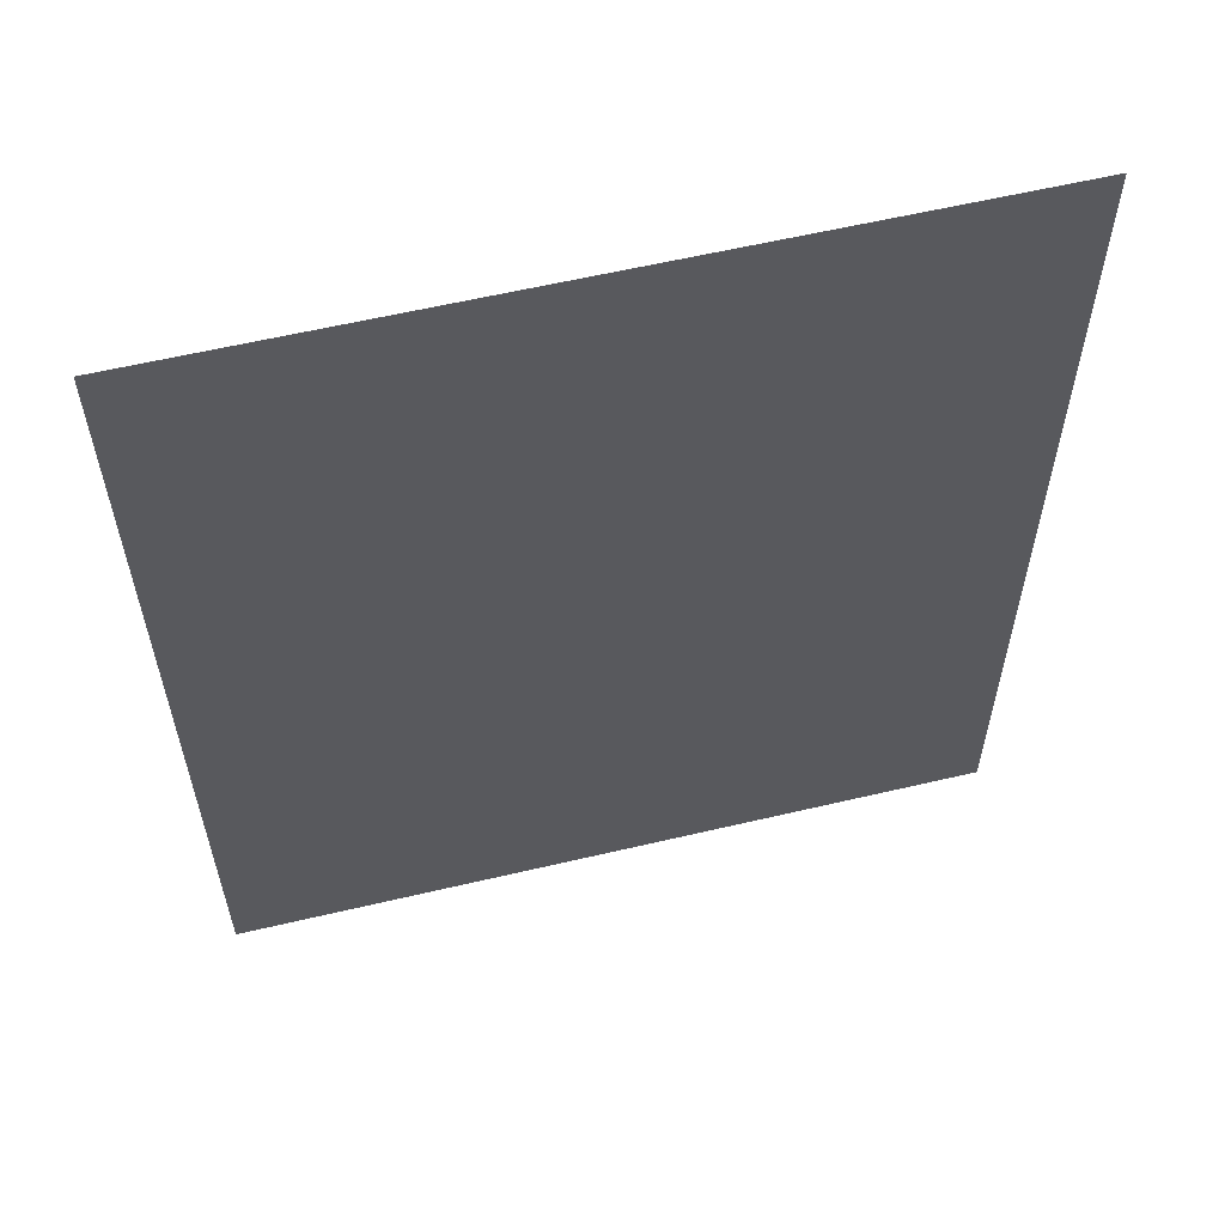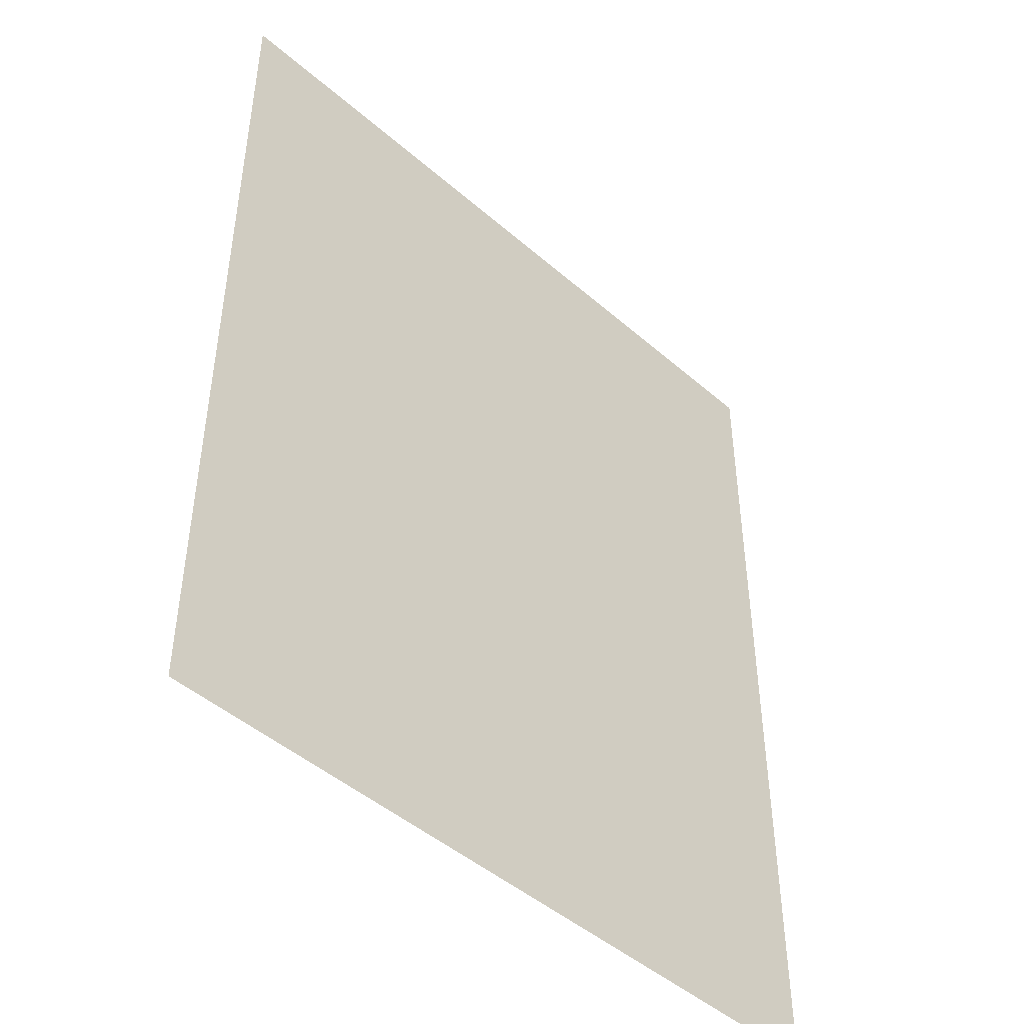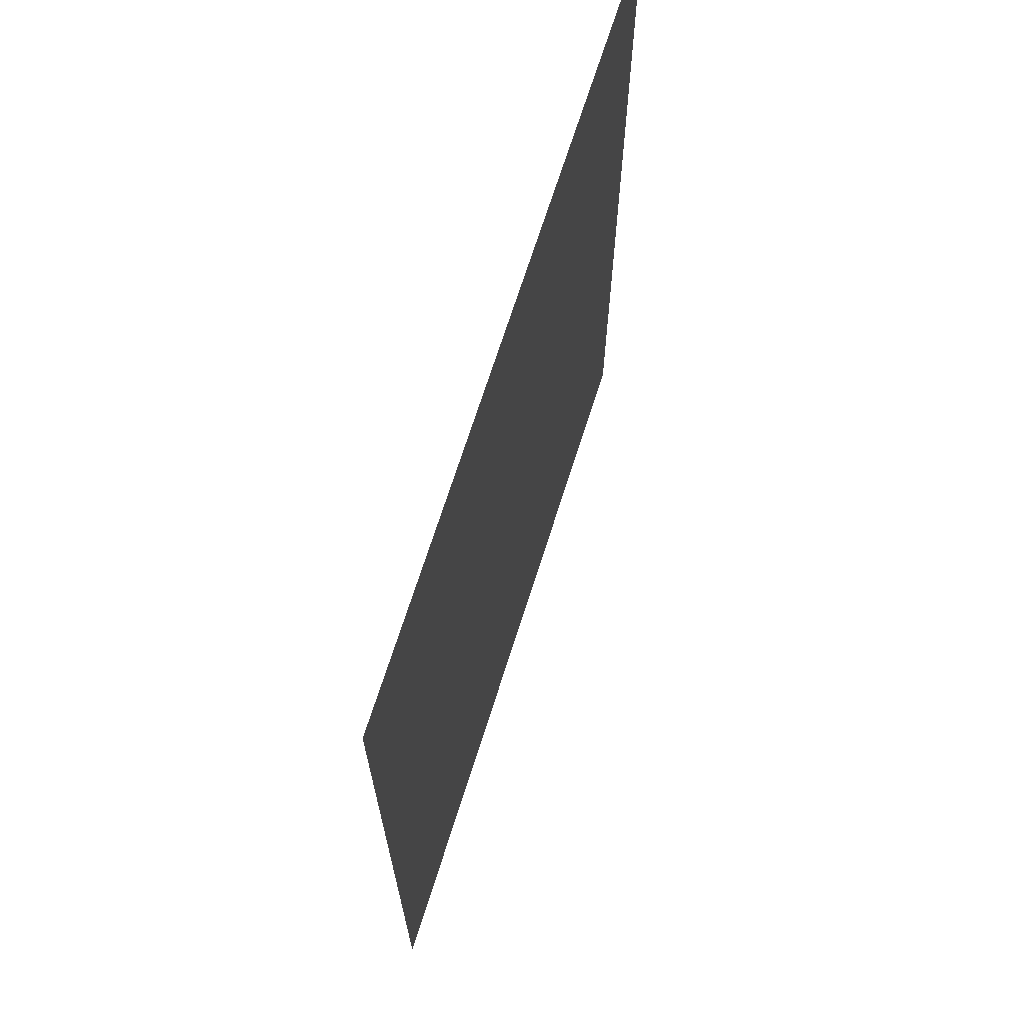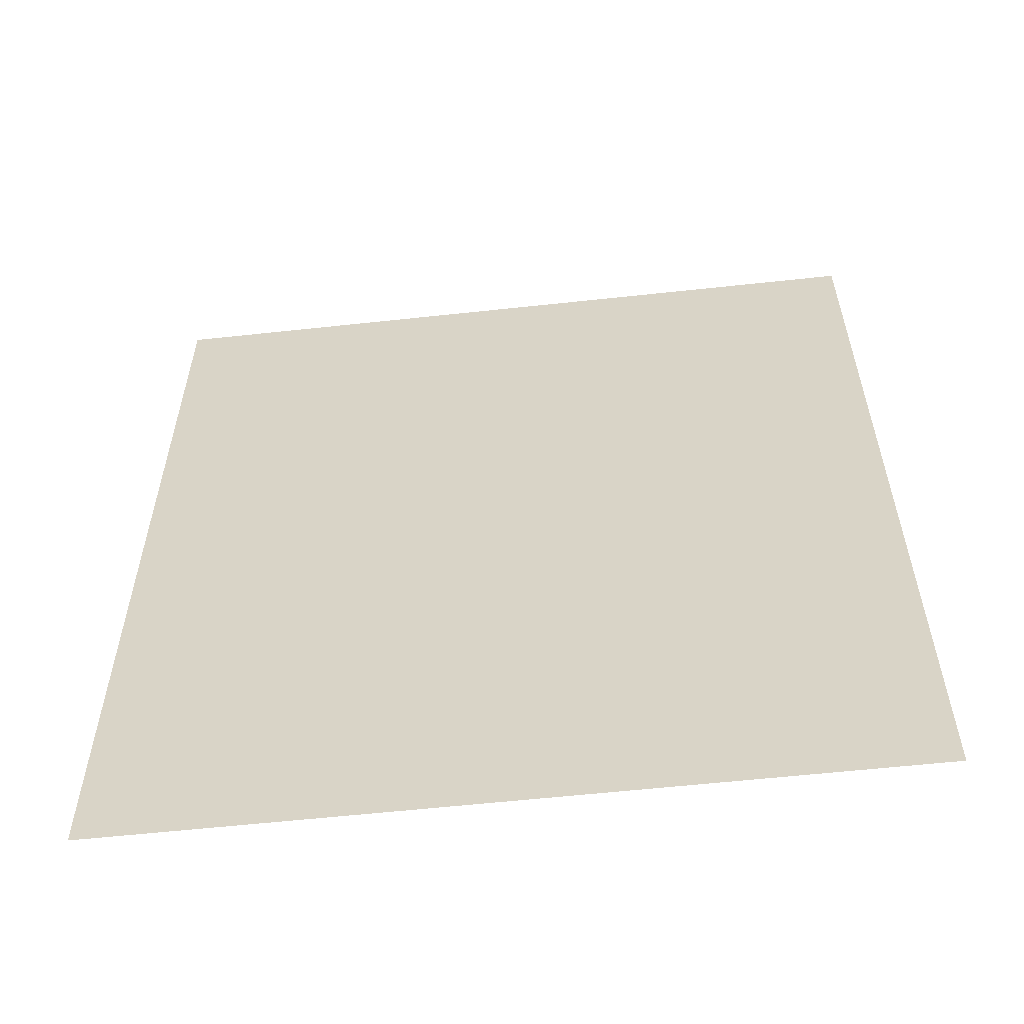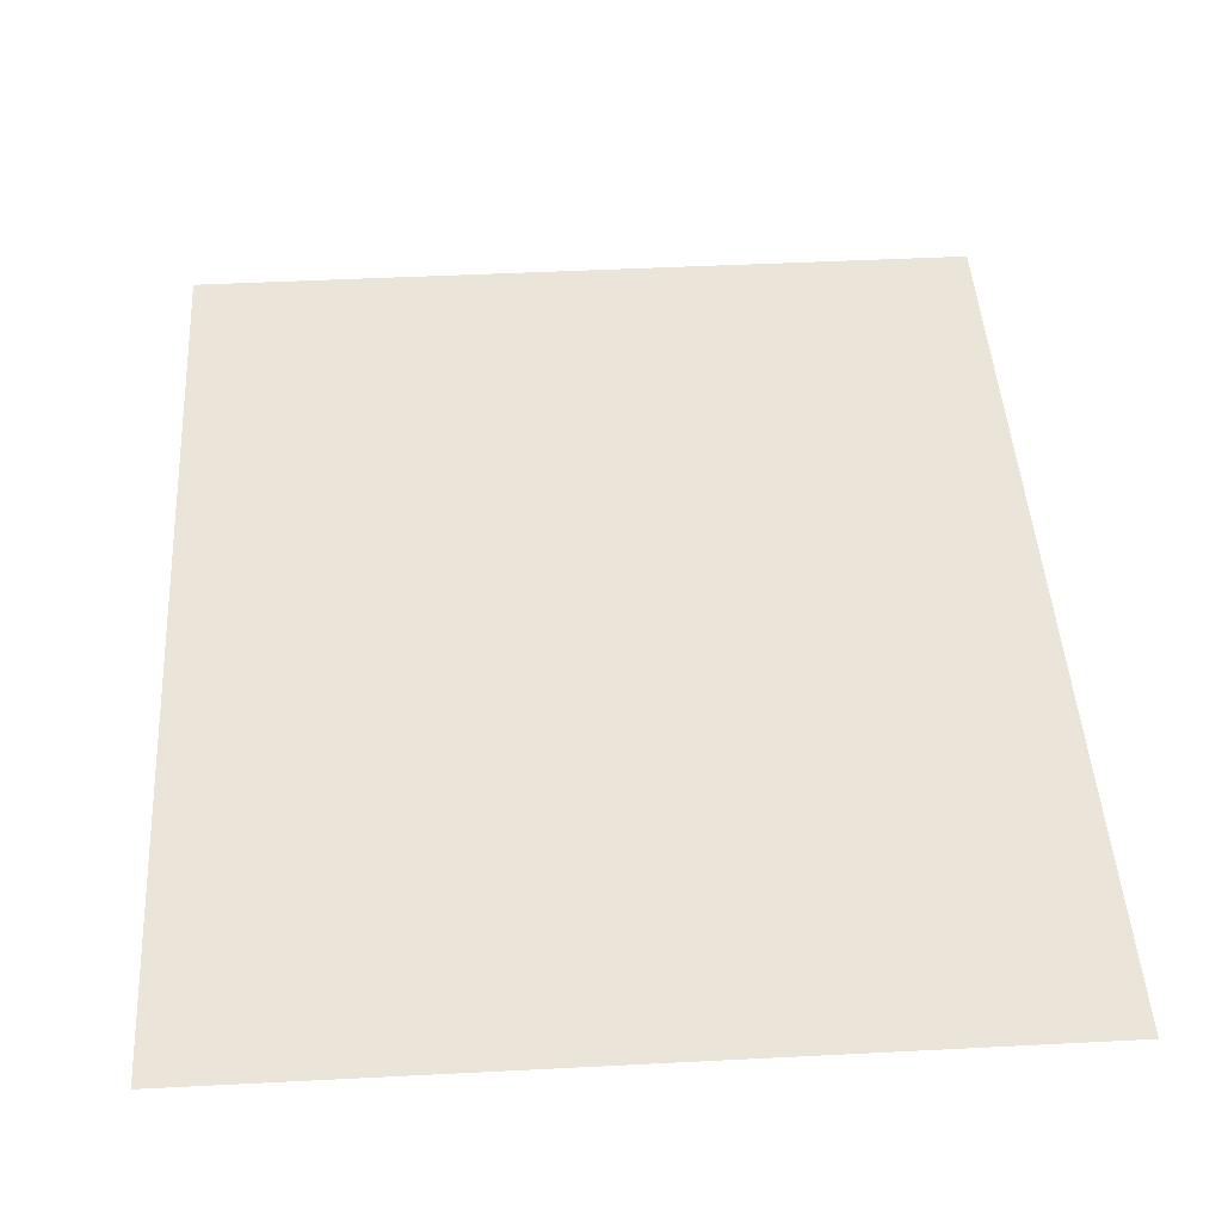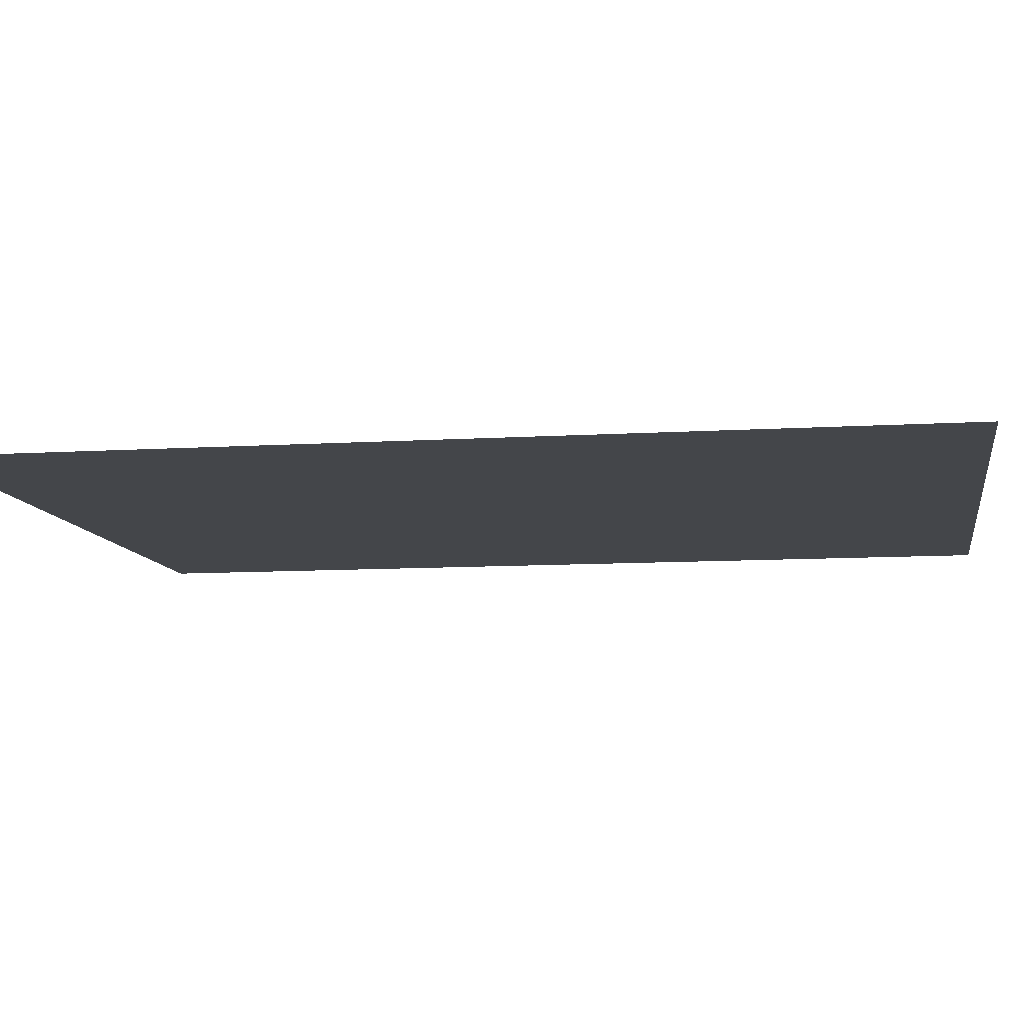
<metadata>
{"format":"obj","ext":"obj","renderer":"f3d","projection":"perspective","resolution":1024,"background":"white","views":[{"elev":59.6,"azim":166.4,"up":"+Y"},{"elev":-46.7,"azim":-44.6,"up":"+Y"},{"elev":69.5,"azim":107.6,"up":"+Y"},{"elev":-59.0,"azim":6.4,"up":"+Y"},{"elev":45.2,"azim":-3.4,"up":"+Z"},{"elev":-9.6,"azim":99.3,"up":"+Z"}]}
</metadata>
<code>
g default
v -0.004028 -0.005 0
v 0.004028 -0.005 0
v -0.004028 0.005 0
v 0.004028 0.005 0
g pPlane5
f 1 2 3
f 3 2 4

</code>
